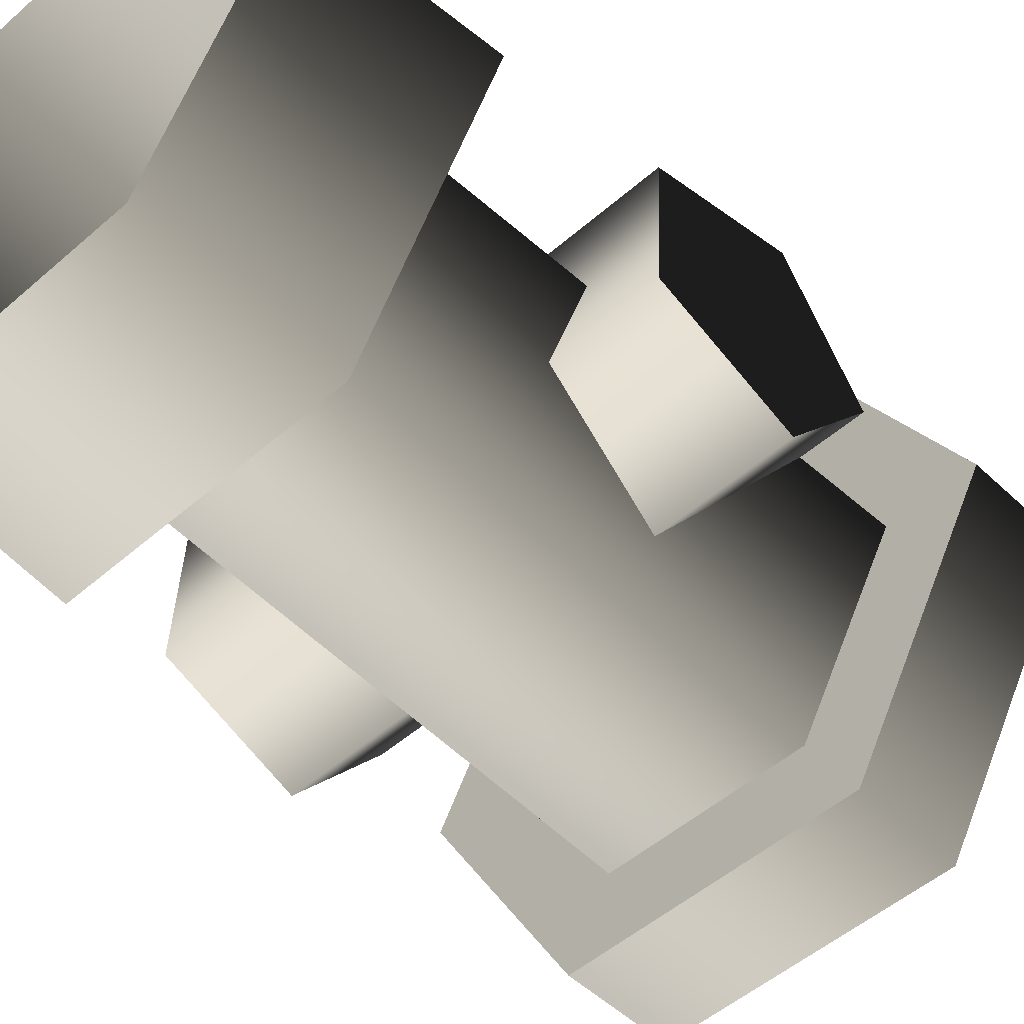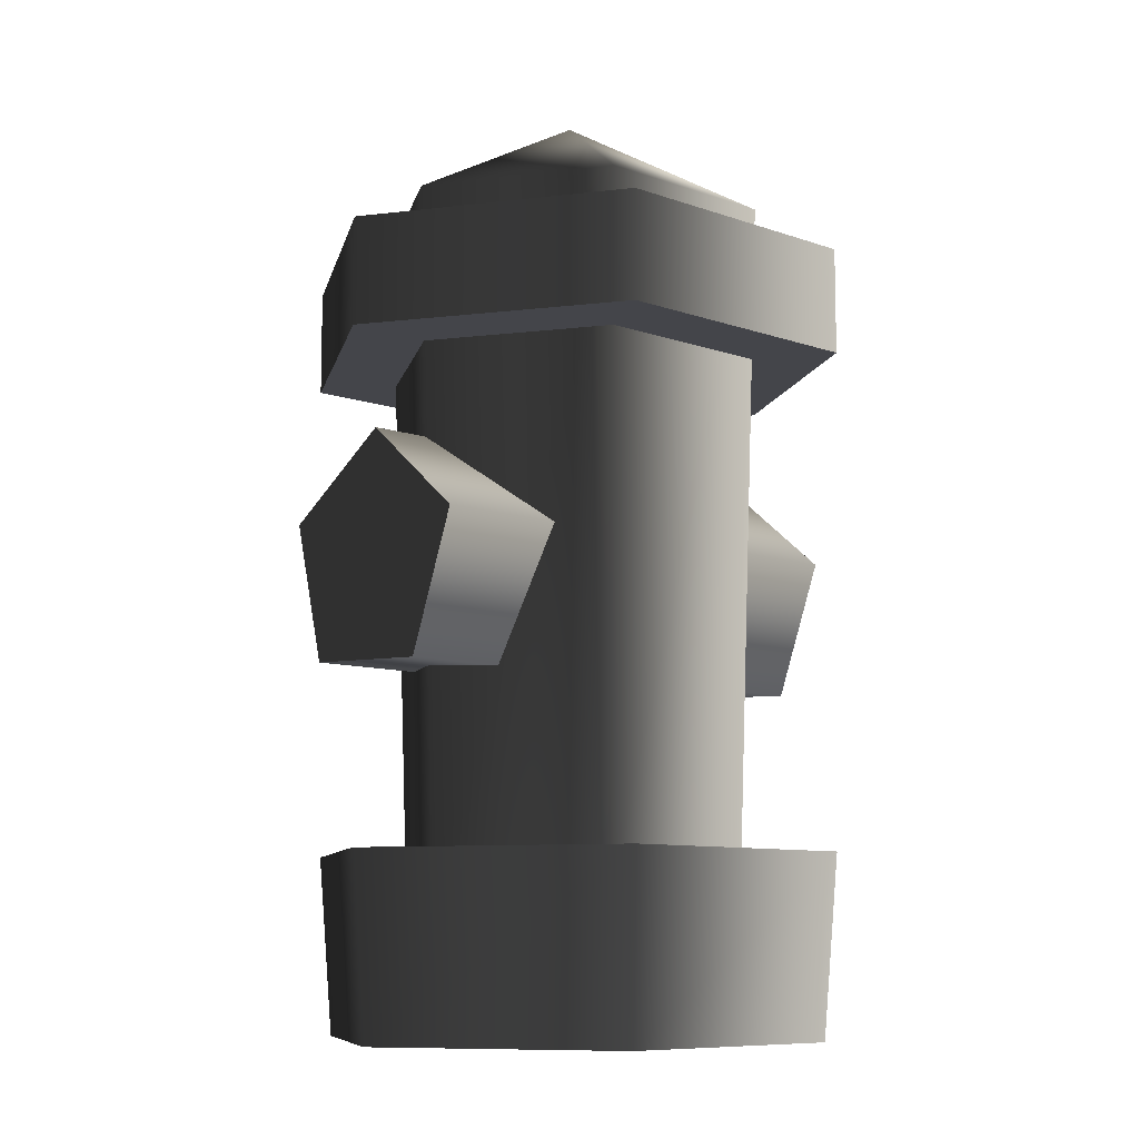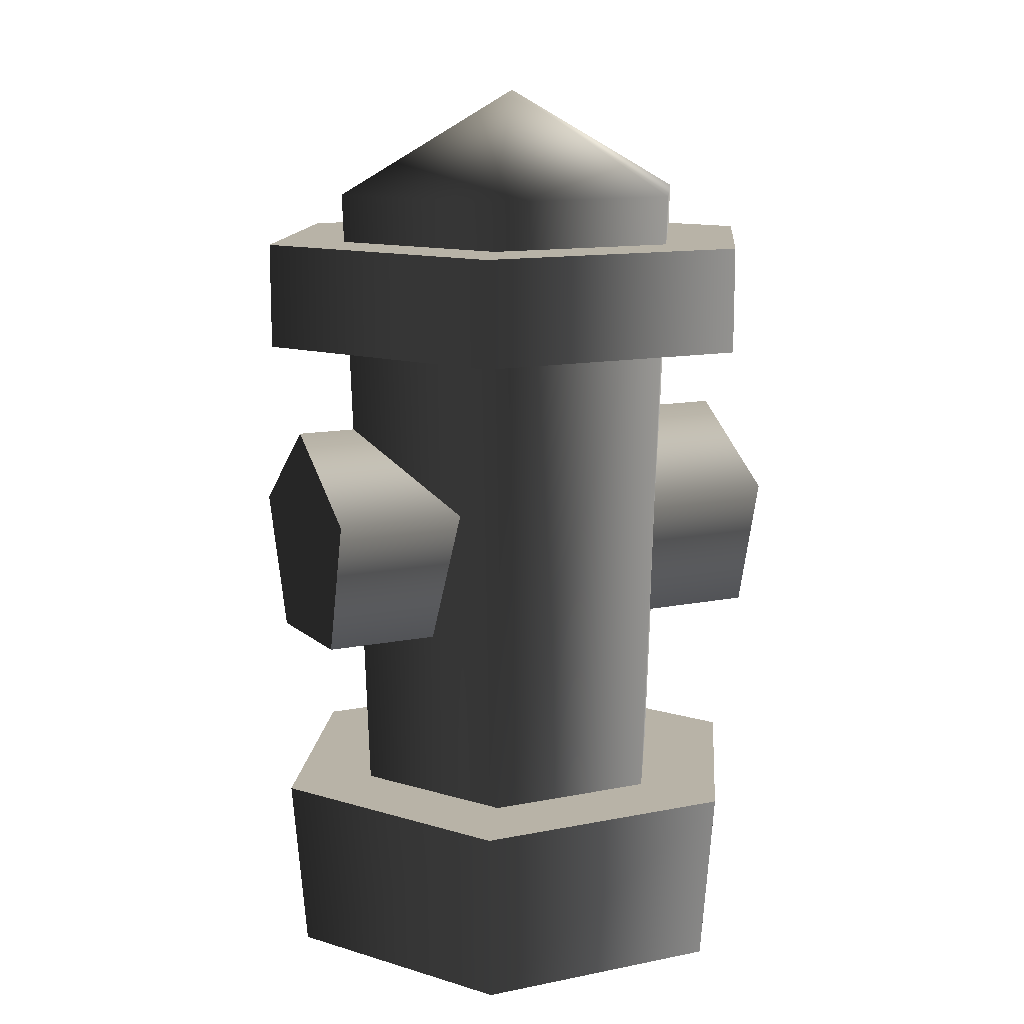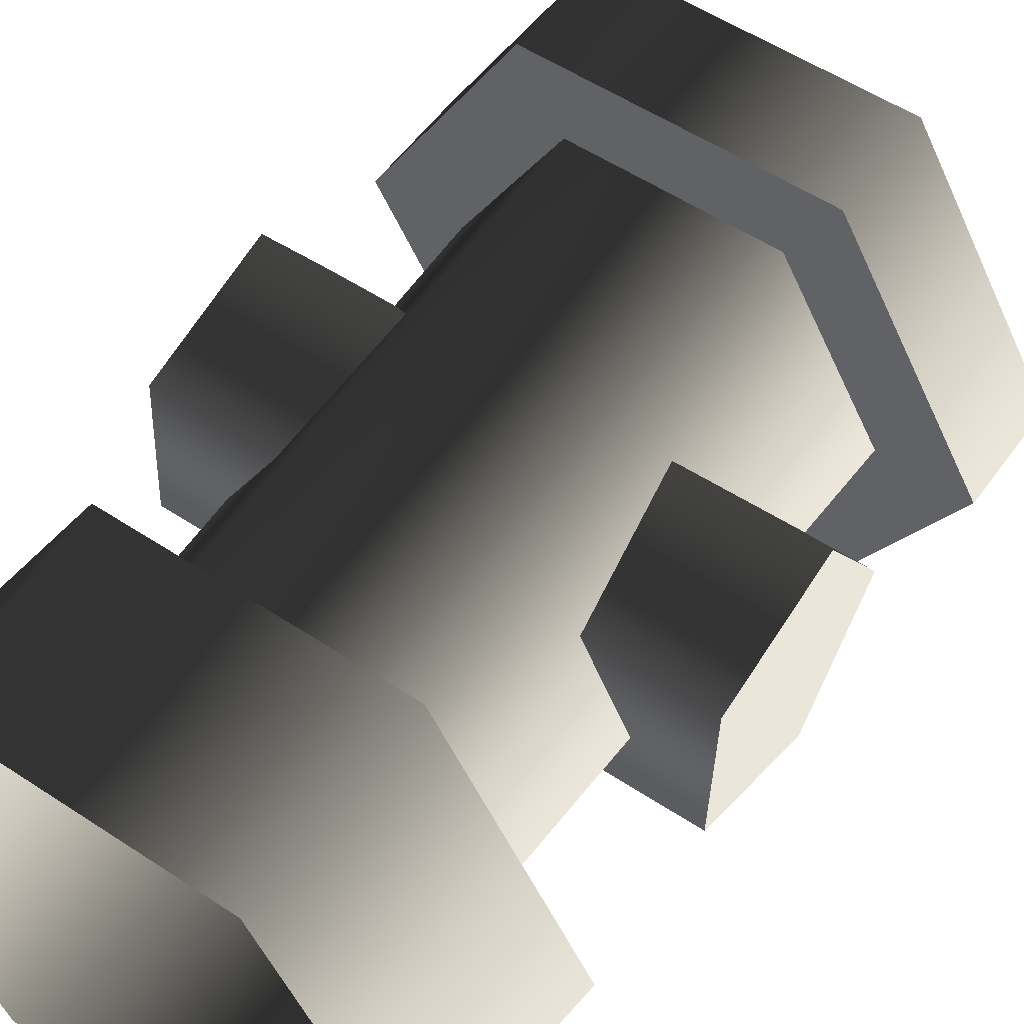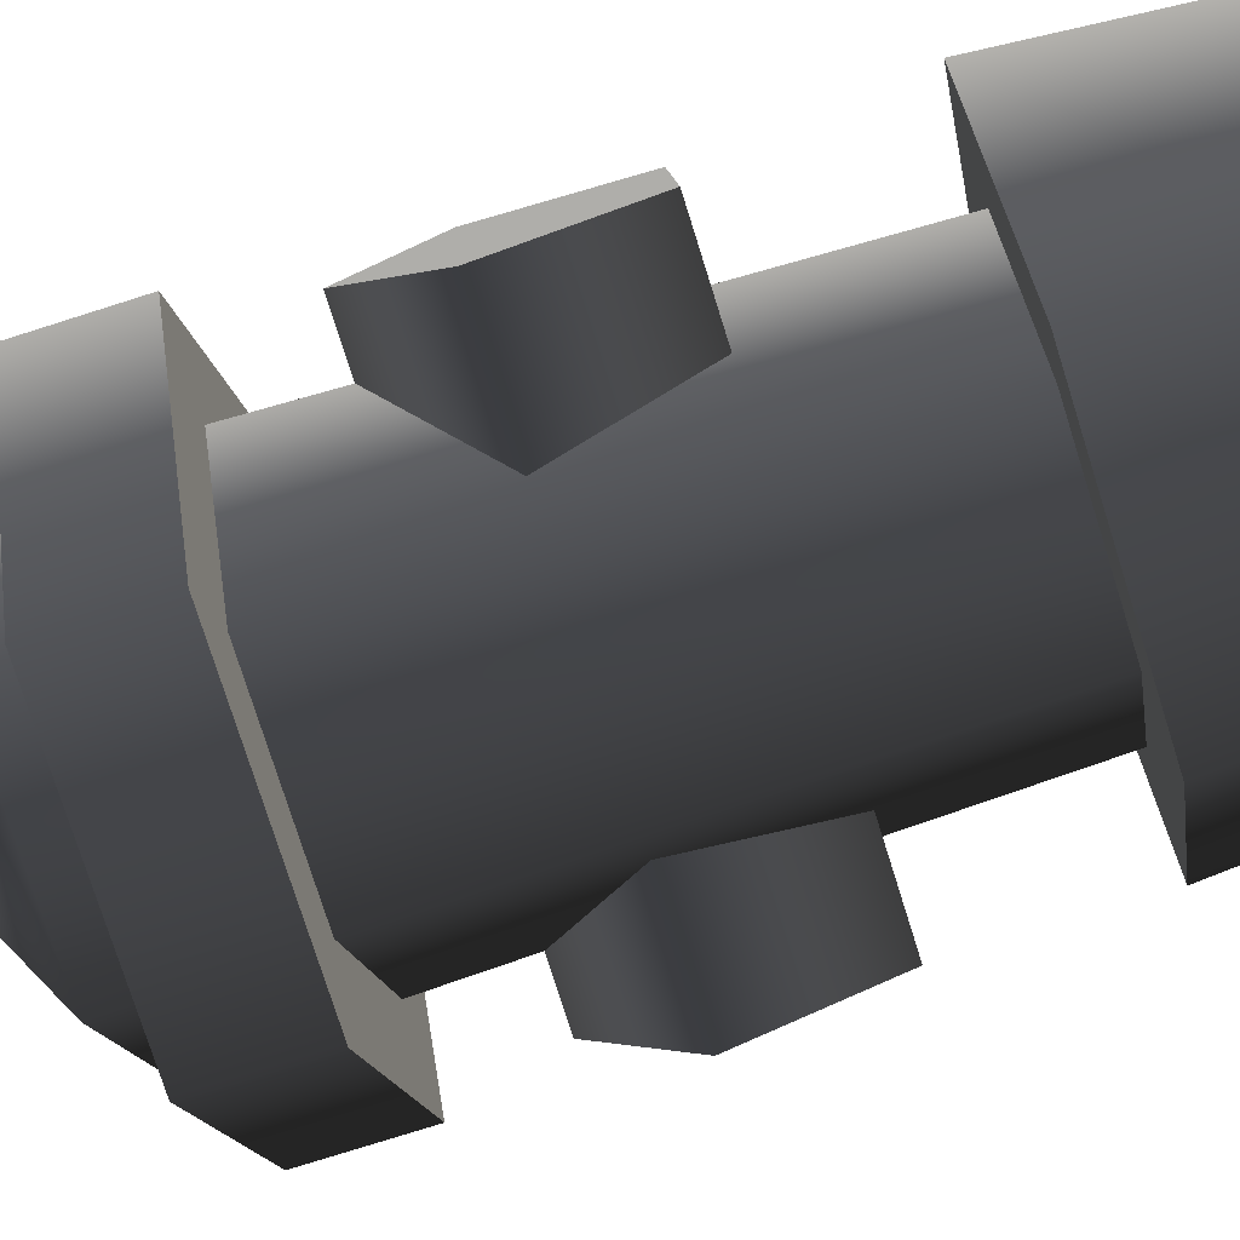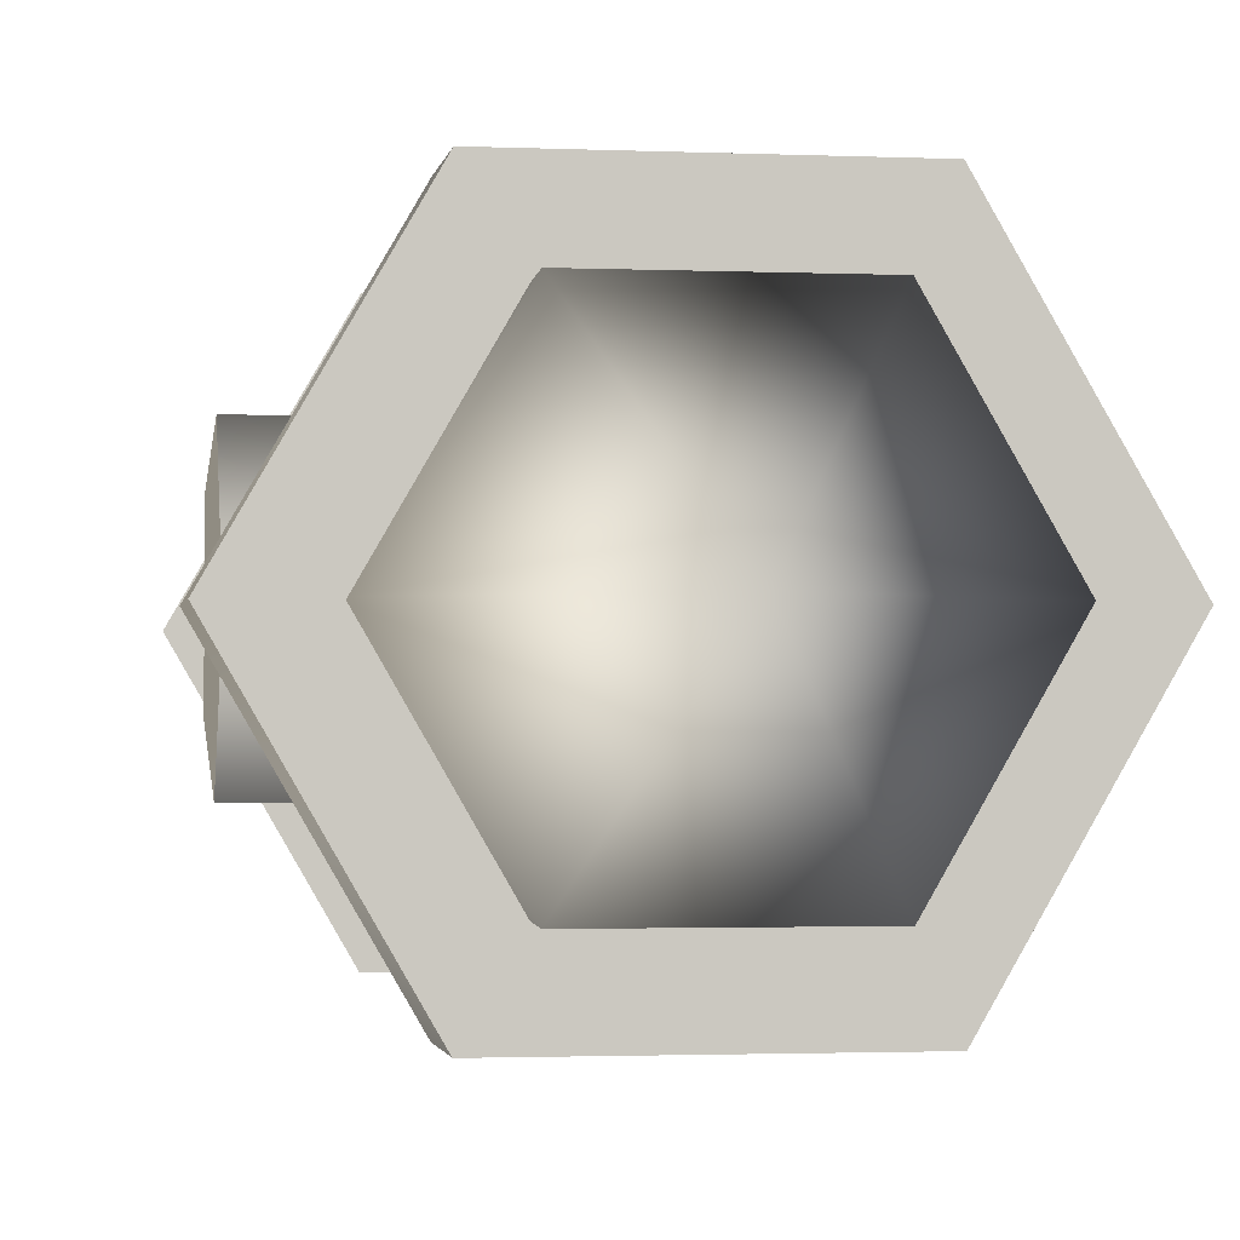
<metadata>
{"format":"obj","ext":"obj","renderer":"f3d","projection":"perspective","resolution":1024,"background":"white","views":[{"elev":-50.3,"azim":43.9,"up":"+Z"},{"elev":-9.3,"azim":137.5,"up":"+Y"},{"elev":12.7,"azim":-25.0,"up":"+Y"},{"elev":54.7,"azim":35.0,"up":"+Z"},{"elev":-77.6,"azim":-72.5,"up":"+Z"},{"elev":-1.8,"azim":170.9,"up":"+Z"}]}
</metadata>
<code>
v 0.3921 0.3912 -0.0944
v -0.3921 0.3912 -0.0944
v -0.3921 0.403 0.1315
v 0.3921 0.403 0.1315
v -0.3921 0.6215 0.19
v 0.3921 0.6215 0.19
v -0.3921 0.7447 0.0003242
v 0.3921 0.7447 0.0003242
v -0.3921 0.6024 -0.1755
v 0.3921 0.6024 -0.1755
v -0.3921 0.3912 -0.0944
v 0.3921 0.3912 -0.0944
v 0.3921 0.6024 -0.1755
v 0.3921 0.3912 -0.0944
v 0.3921 0.403 0.1315
v 0.3921 0.6215 0.19
v 0.3921 0.7447 0.0003242
v -0.3921 0.403 0.1315
v -0.3921 0.3912 -0.0944
v -0.3921 0.6024 -0.1755
v -0.3921 0.6215 0.19
v -0.3921 0.7447 0.0003242
v 0.1997 -0.1614 -0.3458
v 0.2115 0.121 -0.3664
v -0.2115 0.121 -0.3664
v -0.1997 -0.1614 -0.3458
v -0.4231 0.121 -2.591e-17
v -0.3993 -0.1614 -2.445e-17
v -0.2115 0.121 0.3664
v -0.1997 -0.1614 0.3458
v 0.2115 0.121 0.3664
v 0.1997 -0.1614 0.3458
v 0.4231 0.121 2.591e-17
v 0.3993 -0.1614 2.445e-17
v 0.2115 0.121 -0.3664
v 0.1997 -0.1614 -0.3458
v -0.4231 0.121 -2.591e-17
v -0.2115 0.121 -0.3664
v 0.2115 0.121 -0.3664
v 0.4231 0.121 2.591e-17
v -0.2115 0.121 0.3664
v 0.2115 0.121 0.3664
v 0.1367 0.06333 -0.2369
v 0.1551 1.139 -0.2687
v -0.1551 1.139 -0.2687
v -0.1367 0.06333 -0.2369
v -0.3102 1.139 -1.899e-17
v -0.2735 0.06333 -1.675e-17
v -0.1551 1.139 0.2687
v -0.1367 0.06333 0.2369
v 0.1551 1.139 0.2687
v 0.1367 0.06333 0.2369
v 0.3102 1.139 1.899e-17
v 0.2735 0.06333 1.675e-17
v 0.1551 1.139 -0.2687
v 0.1367 0.06333 -0.2369
v -0.1551 1.139 -0.2687
v 0.1551 1.139 -0.2687
v 0 1.307 0
v -0.3102 1.139 -1.899e-17
v -0.1551 1.139 0.2687
v 0.1551 1.139 0.2687
v 0.3102 1.139 1.899e-17
v 0.2185 0.8942 -0.3785
v 0.2185 1.062 -0.3785
v -0.2185 1.062 -0.3785
v -0.2185 0.8942 -0.3785
v -0.4371 1.062 -2.676e-17
v -0.4371 0.8942 -2.676e-17
v -0.2185 1.062 0.3785
v -0.2185 0.8942 0.3785
v 0.2185 1.062 0.3785
v 0.2185 0.8942 0.3785
v 0.4371 1.062 2.676e-17
v 0.4371 0.8942 2.676e-17
v 0.2185 1.062 -0.3785
v 0.2185 0.8942 -0.3785
v 0.2185 0.8942 -0.3785
v -0.2185 0.8942 -0.3785
v -0.4371 0.8942 -2.676e-17
v 0.4371 0.8942 2.676e-17
v -0.2185 0.8942 0.3785
v 0.2185 0.8942 0.3785
v -0.4371 1.062 -2.676e-17
v -0.2185 1.062 -0.3785
v 0.2185 1.062 -0.3785
v 0.4371 1.062 2.676e-17
v -0.2185 1.062 0.3785
v 0.2185 1.062 0.3785
g Hydrant_1391_33
f 1 3 2
f 1 4 3
f 4 5 3
f 4 6 5
f 6 7 5
f 6 8 7
f 8 9 7
f 8 10 9
f 10 11 9
f 10 12 11
f 13 15 14
f 15 13 16
f 16 13 17
f 18 20 19
f 20 18 21
f 20 21 22
f 23 25 24
f 23 26 25
f 26 27 25
f 26 28 27
f 28 29 27
f 28 30 29
f 30 31 29
f 30 32 31
f 32 33 31
f 32 34 33
f 34 35 33
f 34 36 35
f 37 39 38
f 39 37 40
f 40 37 41
f 40 41 42
f 43 45 44
f 43 46 45
f 46 47 45
f 46 48 47
f 48 49 47
f 48 50 49
f 50 51 49
f 50 52 51
f 52 53 51
f 52 54 53
f 54 55 53
f 54 56 55
f 57 59 58
f 60 59 57
f 61 59 60
f 62 59 61
f 63 59 62
f 58 59 63
f 64 66 65
f 64 67 66
f 67 68 66
f 67 69 68
f 69 70 68
f 69 71 70
f 71 72 70
f 71 73 72
f 73 74 72
f 73 75 74
f 75 76 74
f 75 77 76
f 78 80 79
f 80 78 81
f 80 81 82
f 82 81 83
f 84 86 85
f 86 84 87
f 87 84 88
f 87 88 89

</code>
